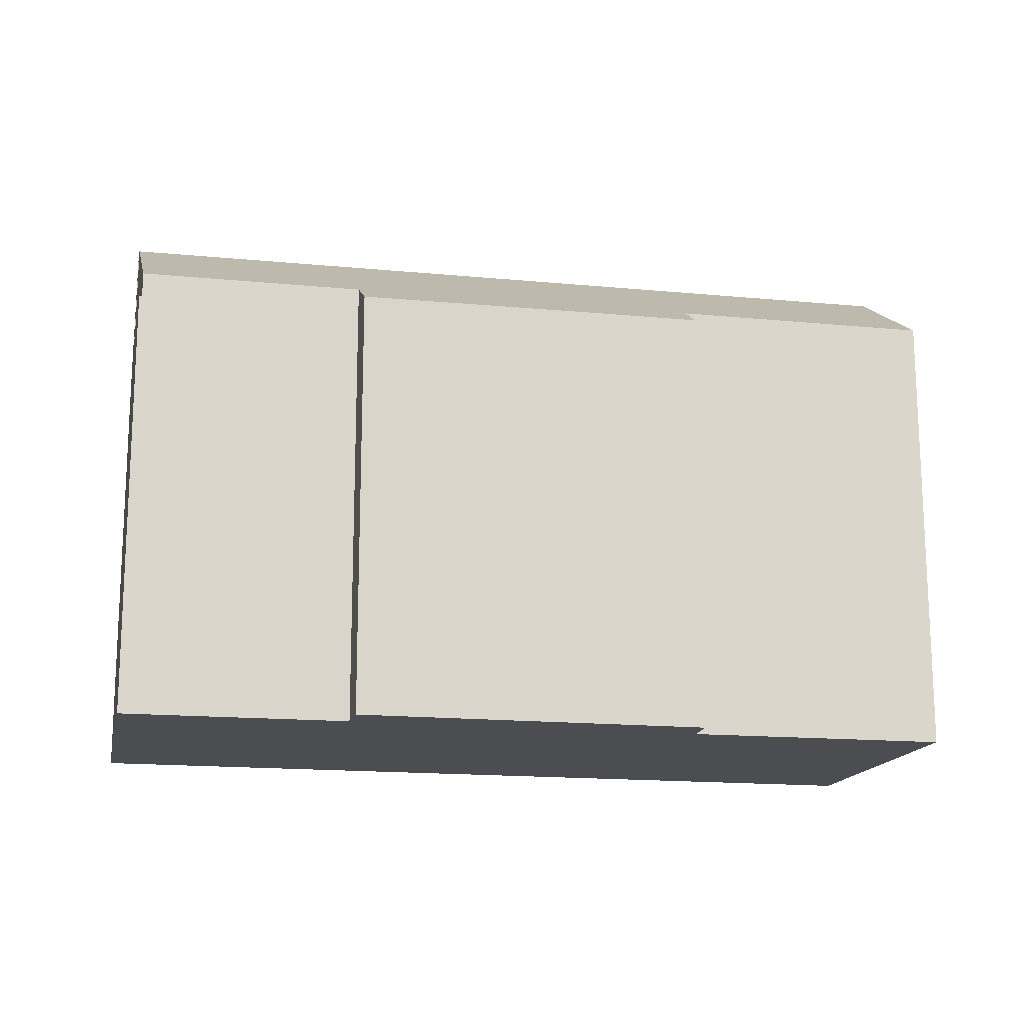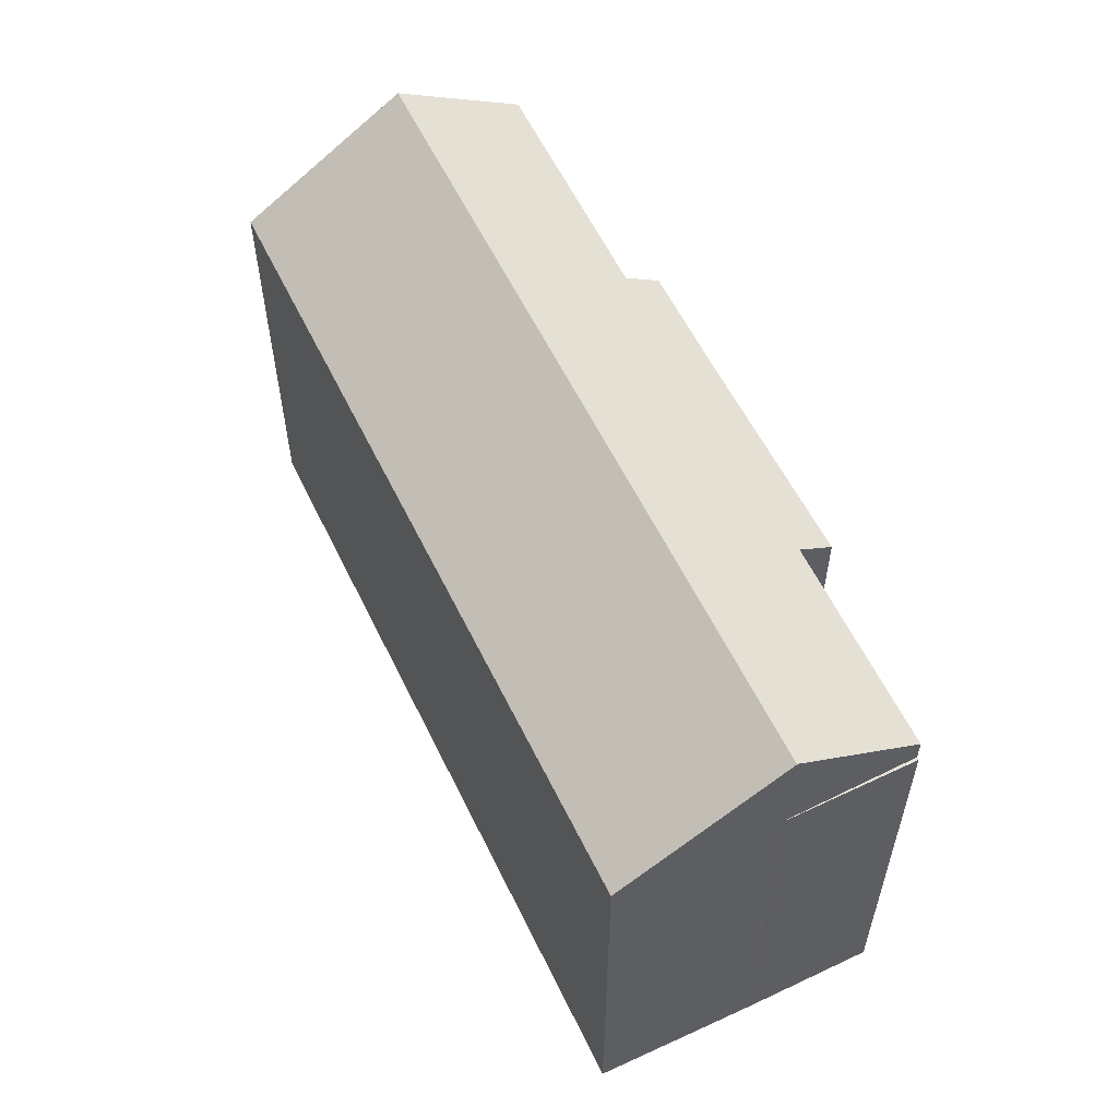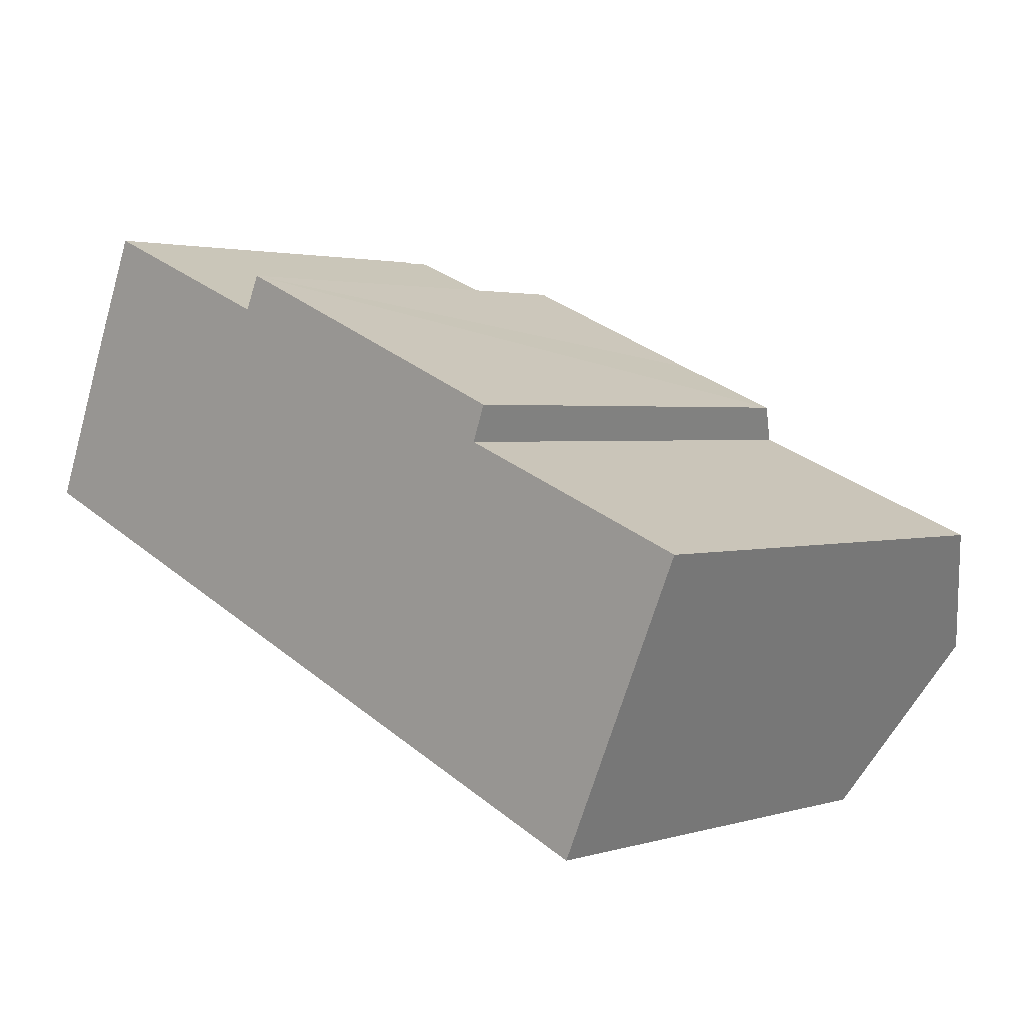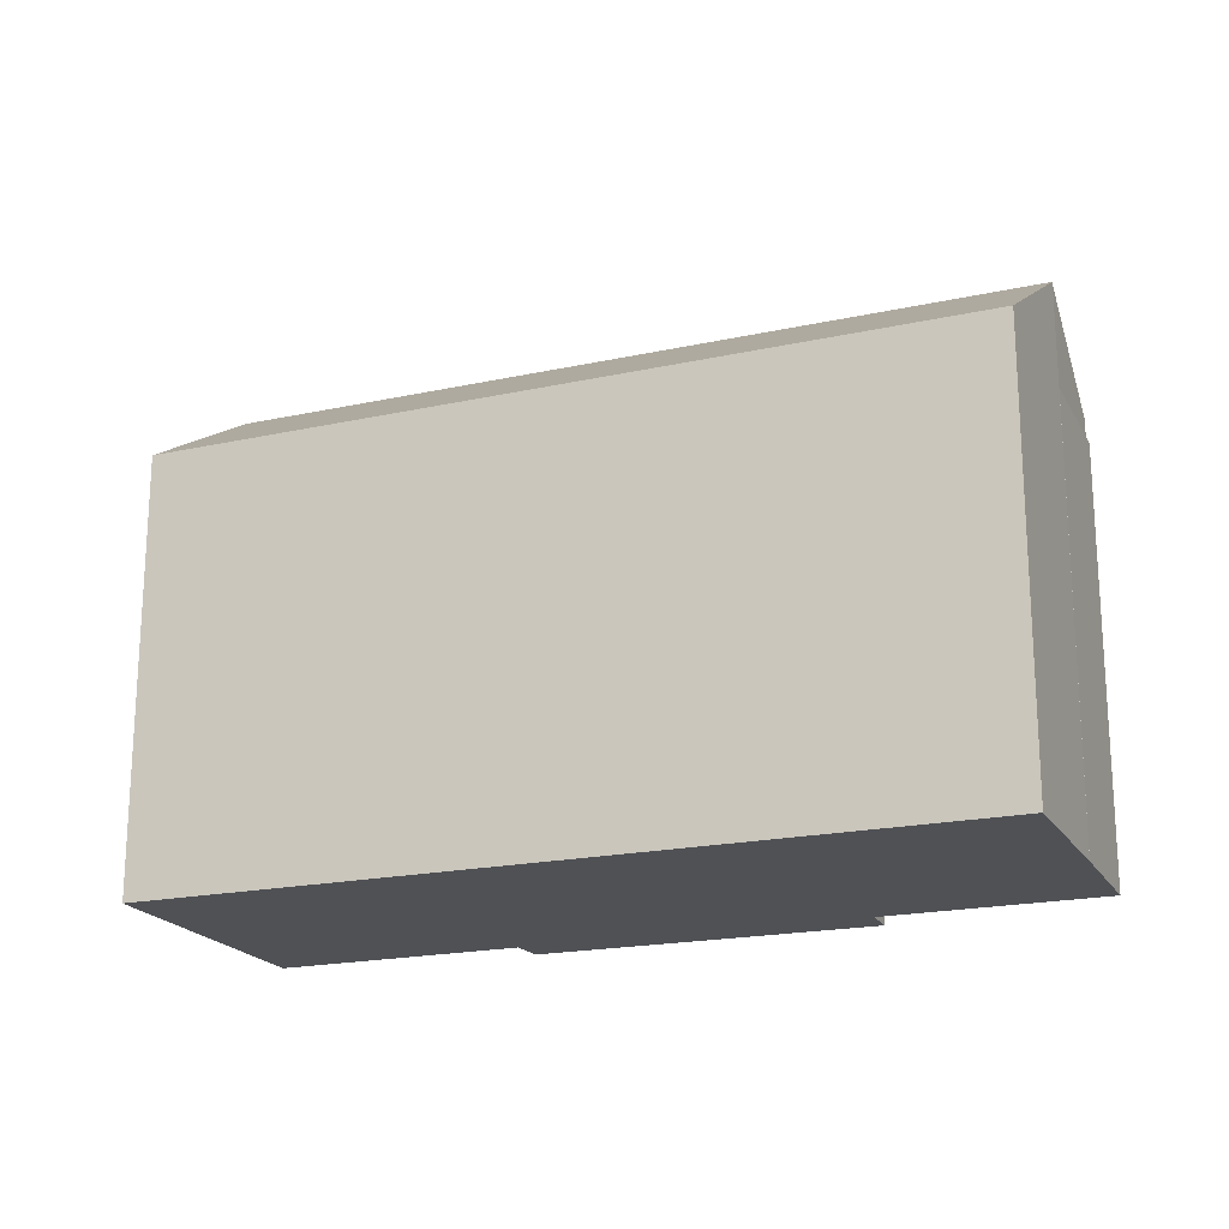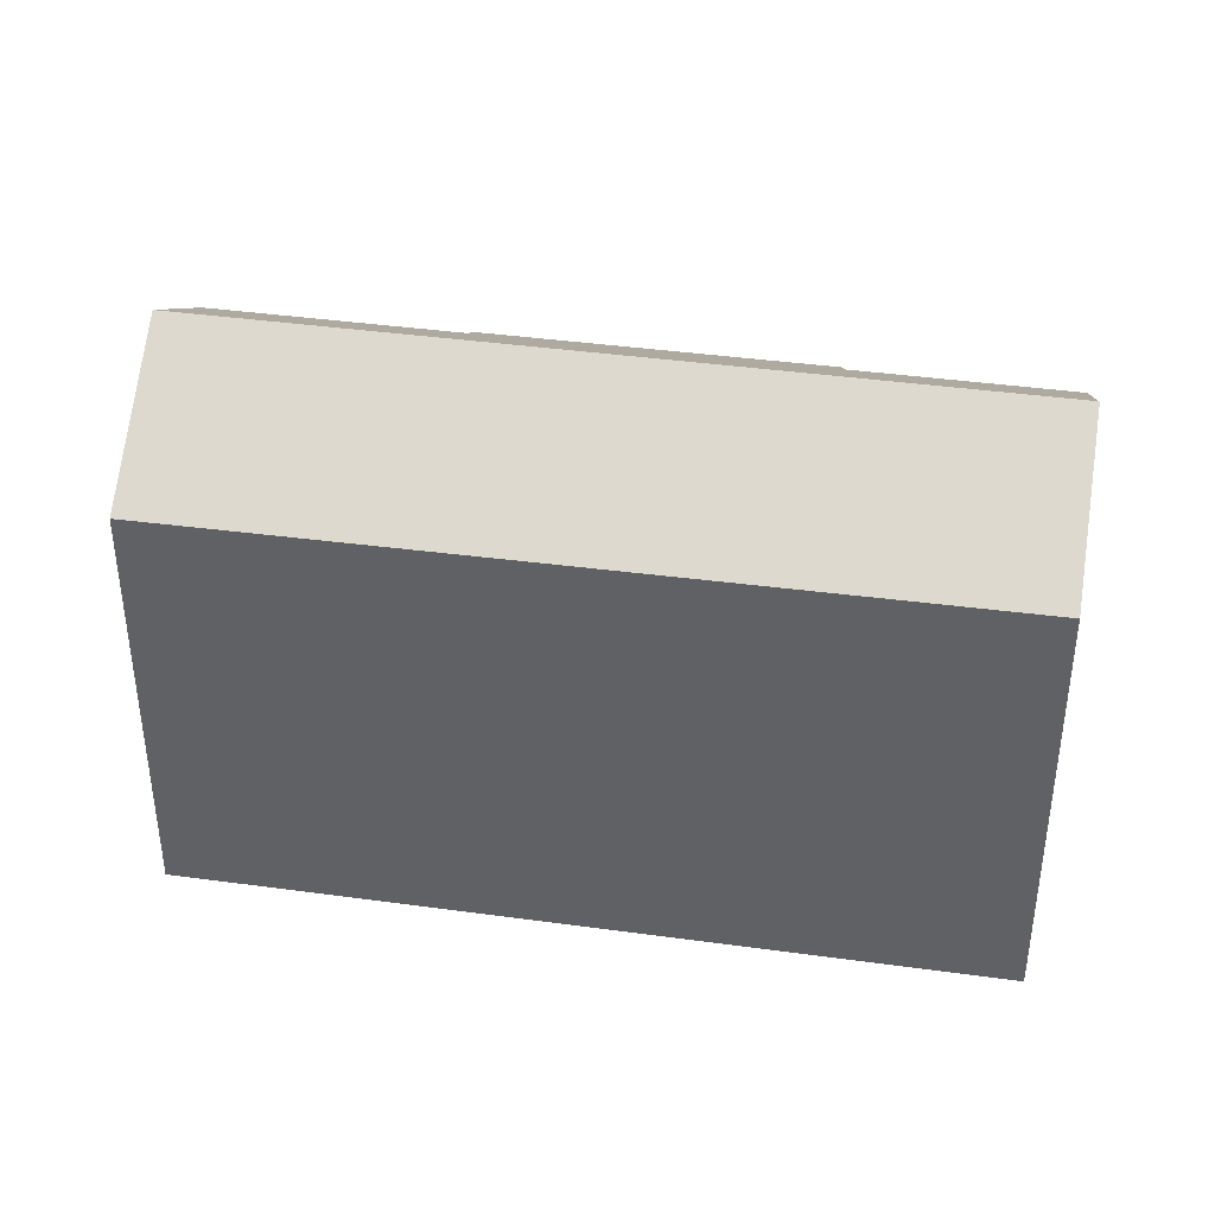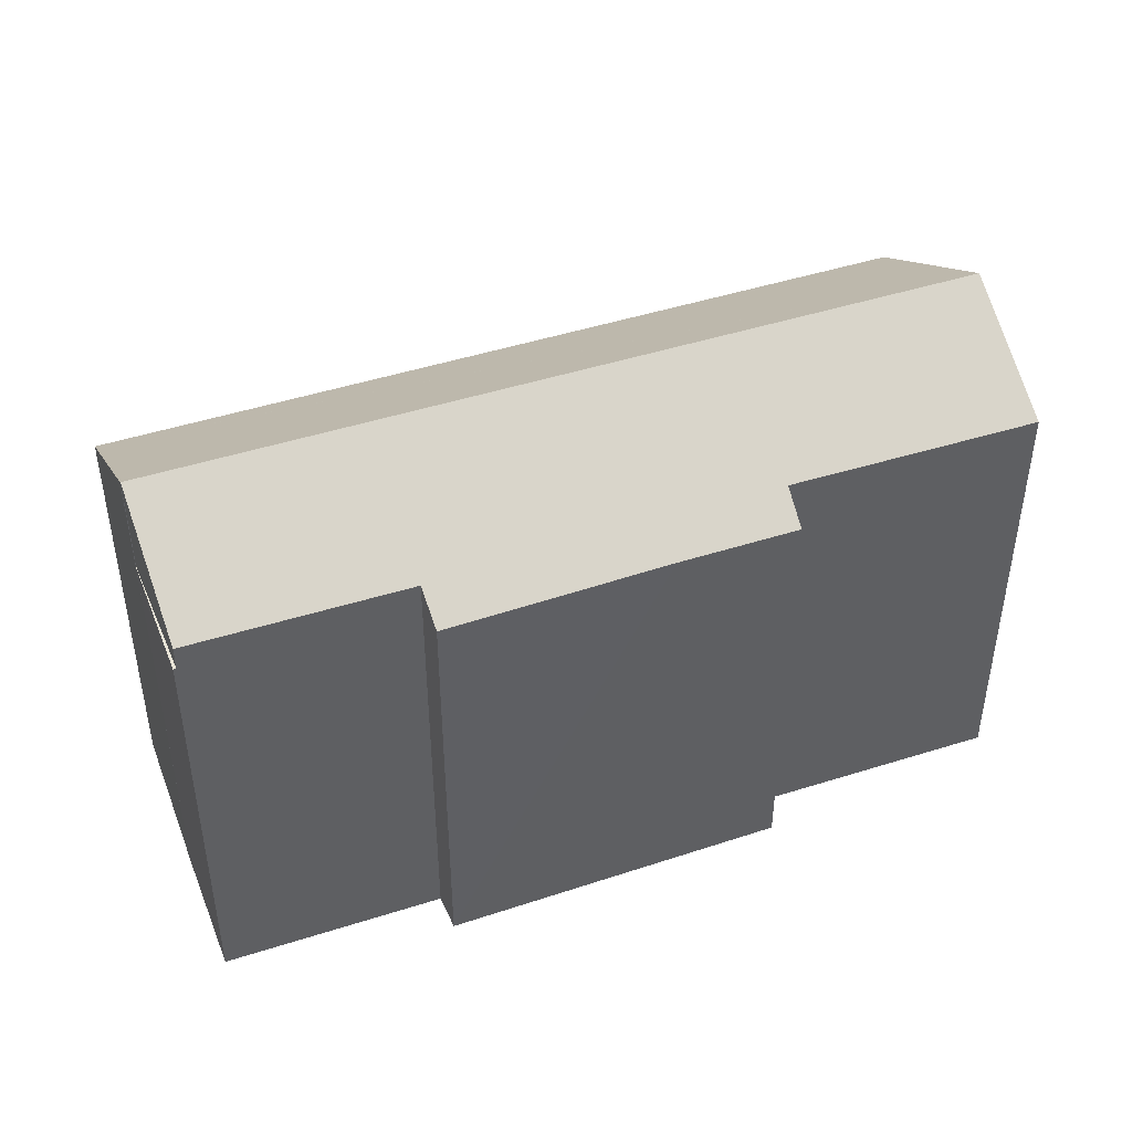
<metadata>
{"format":"obj","ext":"obj","renderer":"f3d","projection":"perspective","resolution":1024,"background":"white","views":[{"elev":-16.1,"azim":10.8,"up":"+Y"},{"elev":57.6,"azim":-93.4,"up":"+Y"},{"elev":2.3,"azim":43.5,"up":"+Z"},{"elev":-19.5,"azim":-135.7,"up":"+Y"},{"elev":38.9,"azim":-148.0,"up":"+Y"},{"elev":45.2,"azim":1.5,"up":"+Y"}]}
</metadata>
<code>
v  9.864 16.2 -4.042
v  28.67 16.19 -11.66
v  28.64 16.14 -11.73
v  31.25 20.02 -5.825
v  0.036 16.23 -0.015
v  0 16.23 9.939e-16
v  2.183 19.73 5.401
v  2.359 20.02 5.837
v  2.377 20.02 5.841
v  20.53 16.25 5.276
v  12.08 17.01 7.32
v  12.66 16.18 8.585
v  9.864 17.02 8.201
v  4.382 17.04 10.38
v  24.3 17.07 2.276
v  24.77 16.25 3.566
v  28.77 17.05 0.508
v  31.57 17.04 -0.599
v  33.26 17.03 -1.27
v  24.3 -1.394e-16 2.276
v  33.26 7.777e-17 -1.27
v  28.77 -3.111e-17 0.508
v  31.57 3.668e-17 -0.599
v  2.377 -3.577e-16 5.841
v  2.359 -3.574e-16 5.837
v  4.382 -6.357e-16 10.38
v  12.08 -4.482e-16 7.32
v  9.864 -5.022e-16 8.201
v  12.66 -5.257e-16 8.585
v  28.64 7.186e-16 -11.73
v  31.25 3.567e-16 -5.825
v  28.67 7.141e-16 -11.66
v  9.864 2.475e-16 -4.042
v  0.036 9.185e-19 -0.015
v  0 0 0
v  2.183 -3.307e-16 5.401
v  24.77 -2.184e-16 3.566
v  20.53 -3.231e-16 5.276
v  2.377 16.12 5.841
v  4.281 16.12 10.42
v  4.382 16.12 10.38
v  2.363 16.12 5.847
v  2.363 -3.58e-16 5.847
v  4.281 -6.381e-16 10.42
g defaultobject
f 1 2 3
f 2 1 4
f 4 1 5
f 4 5 6
f 4 6 7
f 4 7 8
f 4 8 9
f 10 11 12
f 13 9 14
f 9 13 4
f 4 13 11
f 4 11 10
f 4 10 15
f 15 10 16
f 4 15 17
f 4 17 18
f 4 18 19
f 20 17 15
f 17 20 18
f 18 20 19
f 19 20 21
f 21 20 22
f 21 22 23
f 8 24 9
f 24 8 25
f 24 14 9
f 14 24 26
f 26 13 14
f 13 26 11
f 11 26 27
f 27 26 28
f 27 12 11
f 12 27 29
f 21 4 19
f 4 21 2
f 2 21 3
f 3 21 30
f 30 21 31
f 30 31 32
f 30 1 3
f 1 30 33
f 1 33 5
f 5 33 34
f 5 34 6
f 6 34 35
f 7 25 8
f 25 7 6
f 25 6 35
f 25 35 36
f 29 10 12
f 10 29 16
f 16 29 37
f 37 29 38
f 16 20 15
f 20 16 37
f 36 24 25
f 24 28 26
f 28 24 36
f 28 36 35
f 28 35 34
f 28 34 33
f 28 33 27
f 27 38 29
f 38 27 33
f 38 33 30
f 38 30 20
f 38 20 37
f 20 30 22
f 22 30 23
f 23 30 32
f 23 32 31
f 23 31 21
f 39 40 41
f 40 39 42
f 43 40 42
f 40 43 44
f 44 41 40
f 41 44 26
f 26 39 41
f 39 26 24
f 24 42 39
f 42 24 43
f 43 26 44
f 26 43 24

</code>
